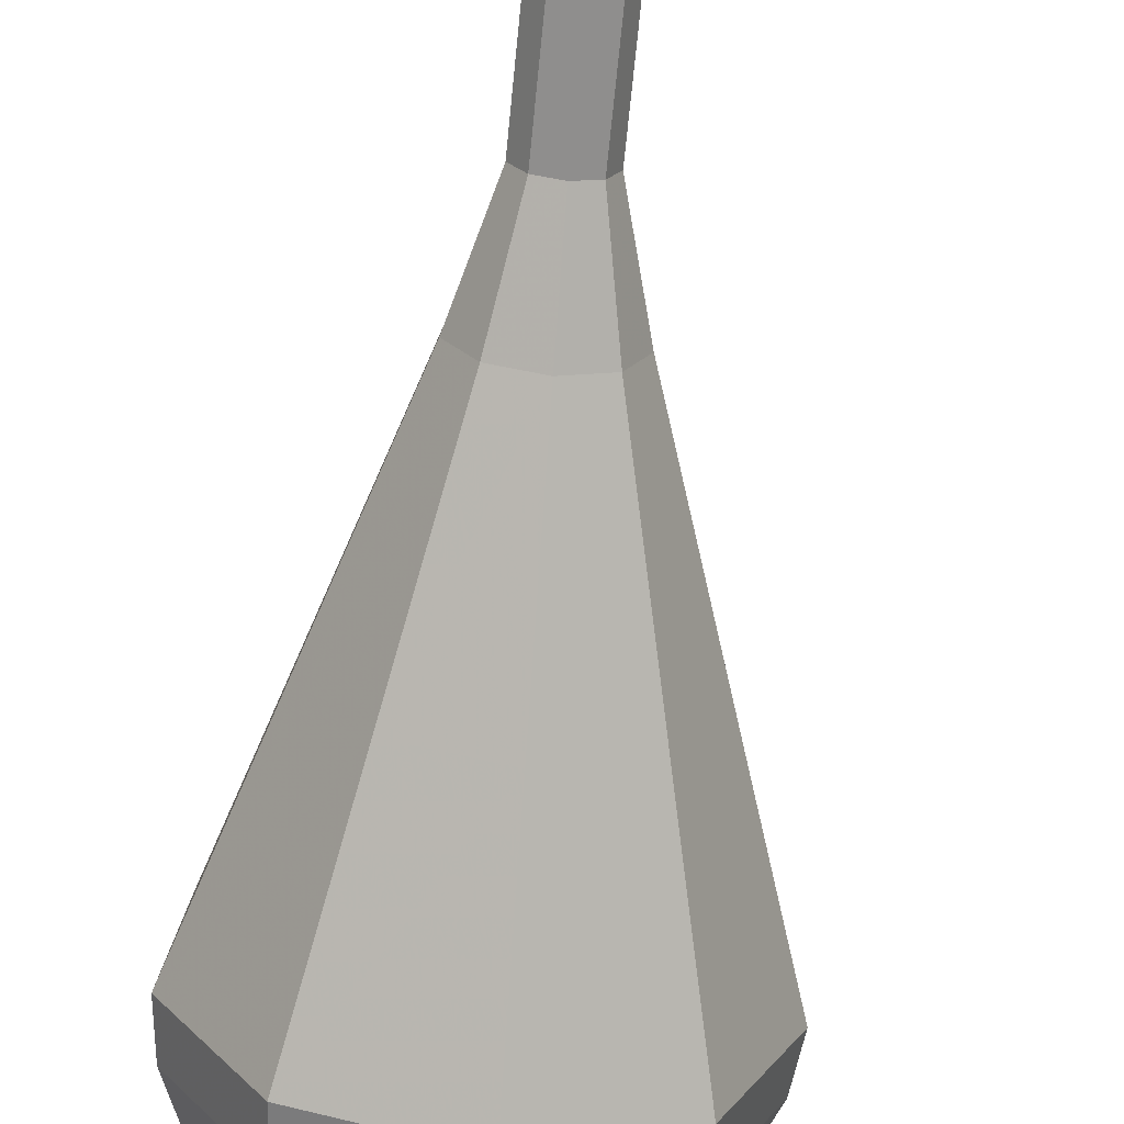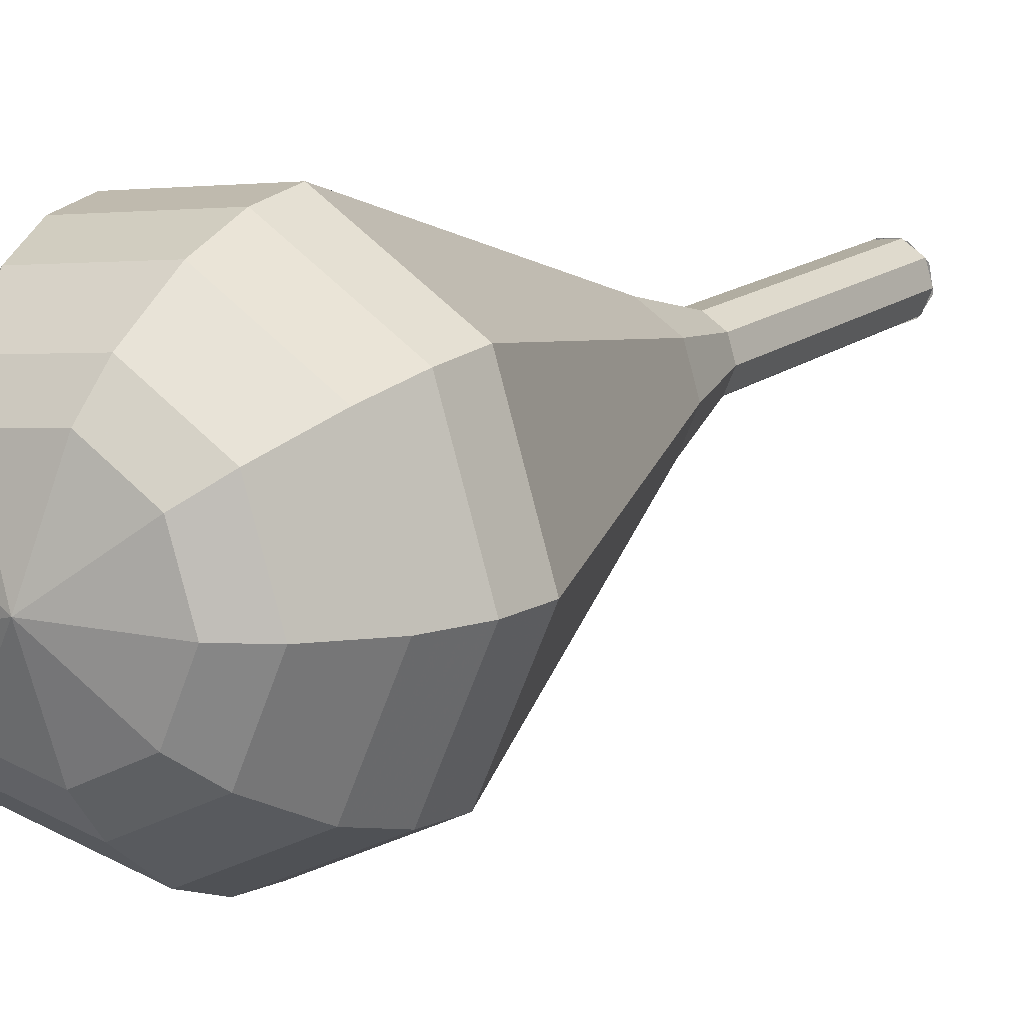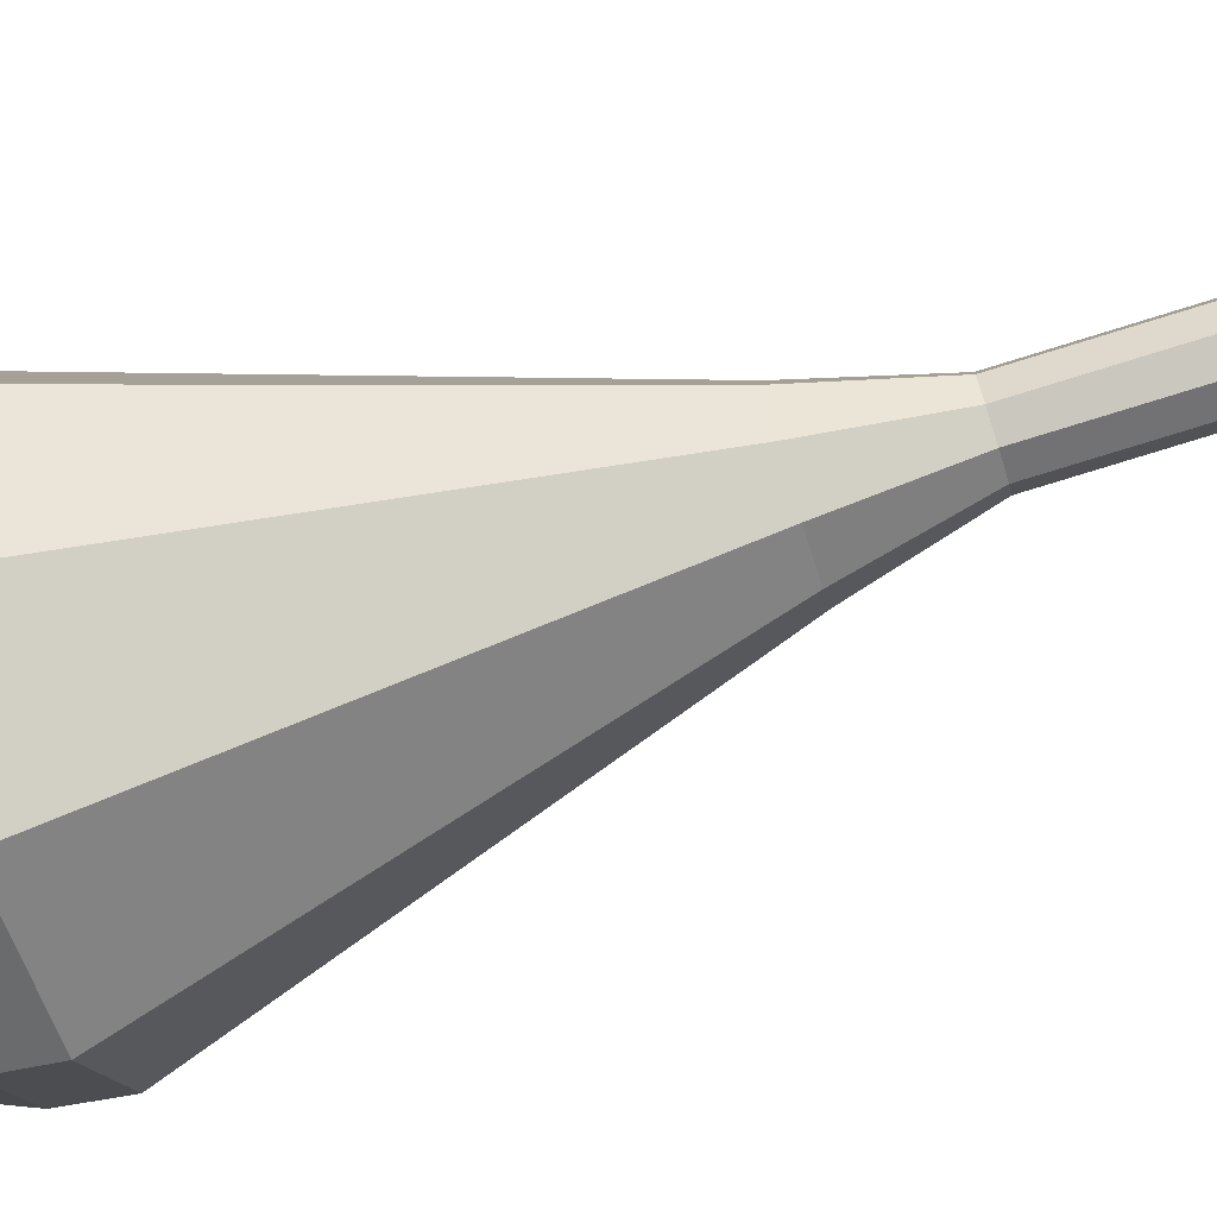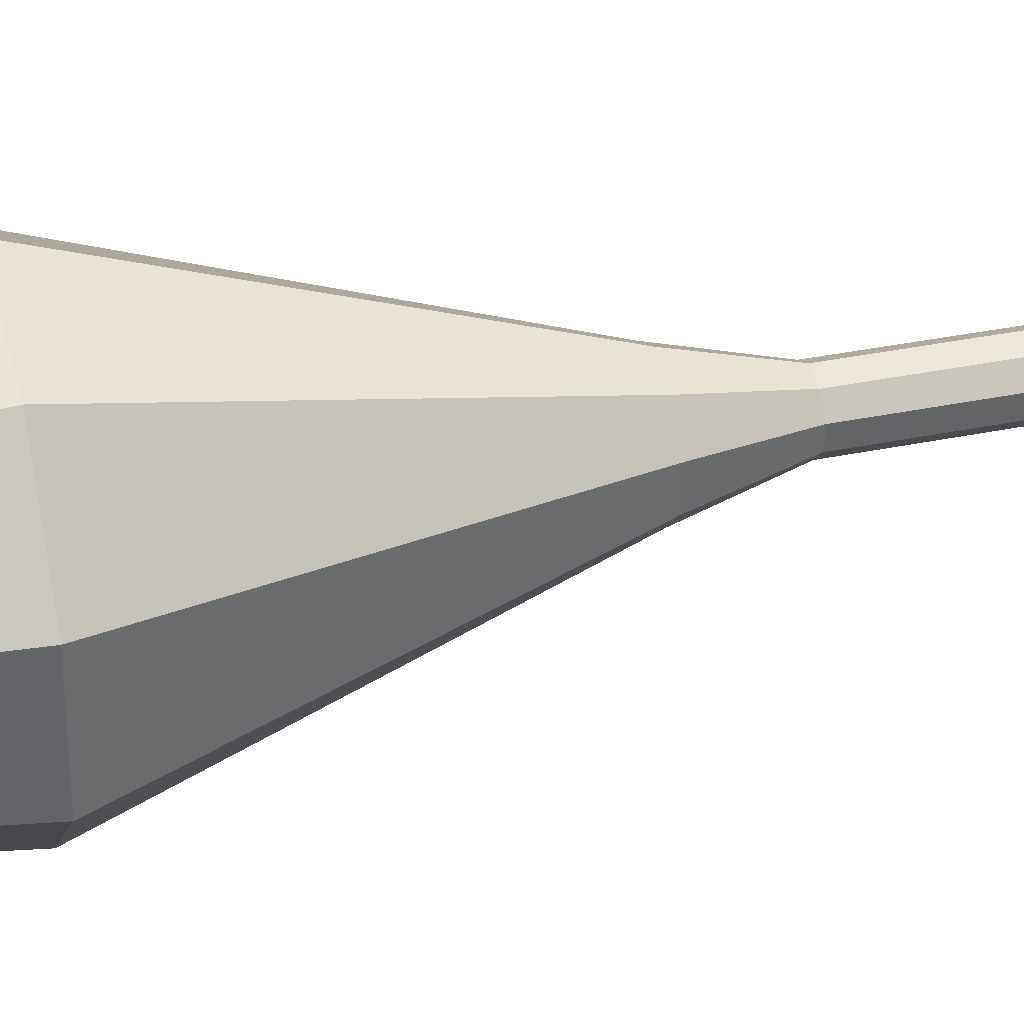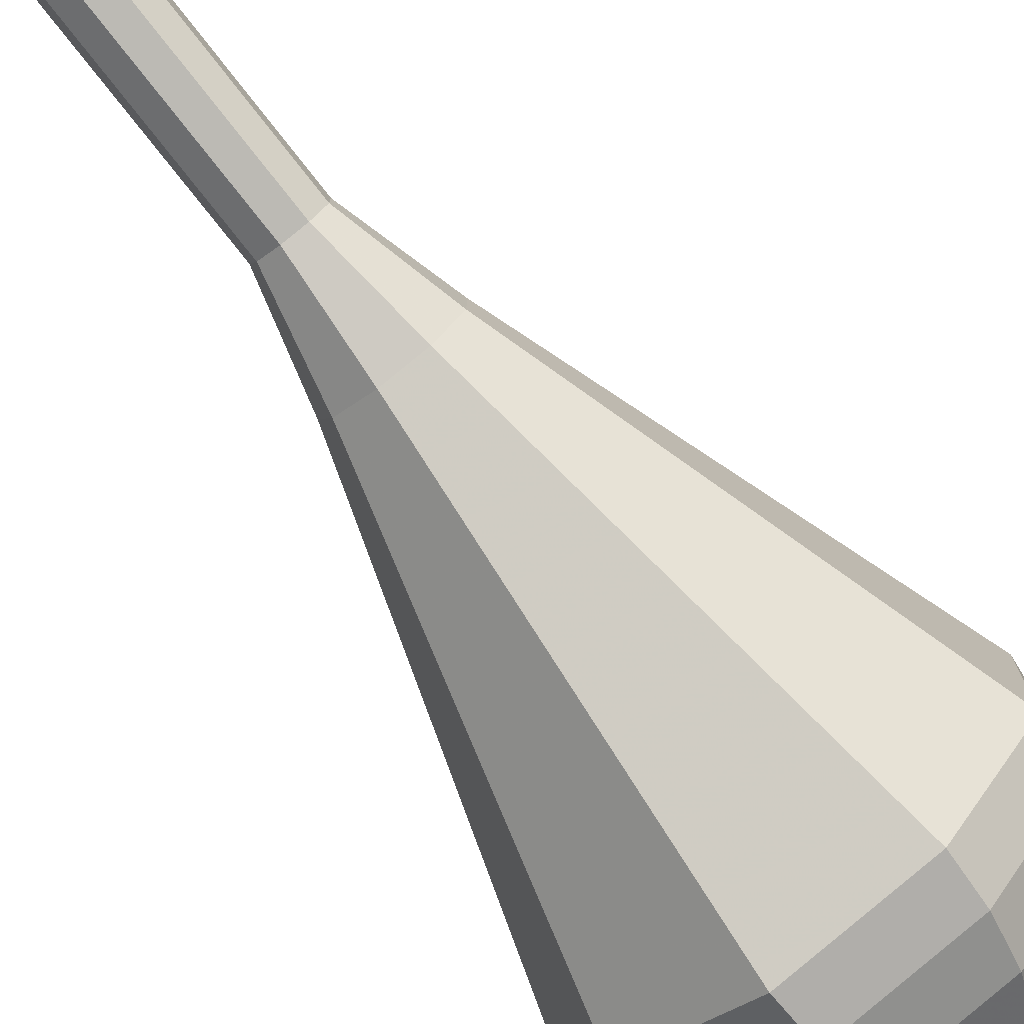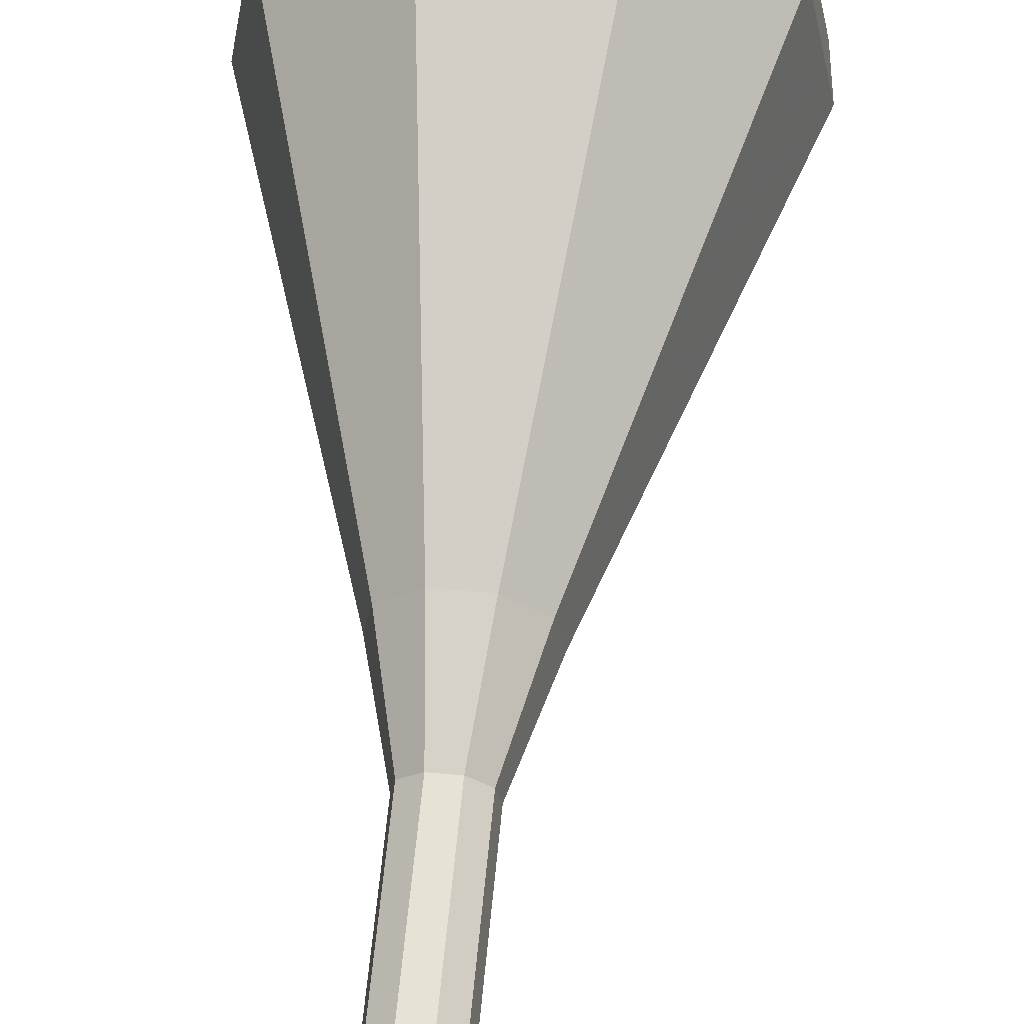
<metadata>
{"format":"obj","ext":"obj","renderer":"f3d","projection":"perspective","resolution":1024,"background":"white","views":[{"elev":-51.9,"azim":-9.2,"up":"+Y"},{"elev":-3.5,"azim":-151.2,"up":"+Y"},{"elev":42.1,"azim":-101.5,"up":"+Y"},{"elev":-72.7,"azim":-88.7,"up":"+Y"},{"elev":-57.3,"azim":36.4,"up":"+Y"},{"elev":78.3,"azim":2.4,"up":"+Y"}]}
</metadata>
<code>
g tube1
v 126.5 139.3 112.4
v 126.2 140 112.2
v 125.5 140.4 112
v 124.6 140.3 112.1
v 124.1 139.7 112.3
v 124.1 138.9 112.6
v 124.6 138.2 112.8
v 125.5 138.1 112.8
v 126.2 138.5 112.7
v 126.5 139.3 112.4
v 124 139 112.4
v 124.2 139.8 112.2
v 124.8 140.4 112.1
v 125.6 140.4 112.1
v 126.3 139.9 112.3
v 126.5 139.1 112.5
v 126.1 138.4 112.7
v 125.3 138.1 112.8
v 124.5 138.3 112.6
v 124 139 112.4
v 124.2 138 108.7
v 124.4 138.8 108.5
v 125 139.3 108.4
v 125.9 139.4 108.4
v 126.5 138.9 108.6
v 126.7 138.1 108.8
v 126.3 137.3 109
v 125.5 137 109
v 124.7 137.3 108.9
v 124.2 138 108.7
v 124.5 136.9 104.9
v 124.6 137.8 104.7
v 125.2 138.3 104.6
v 126.1 138.3 104.7
v 126.7 137.8 104.8
v 126.9 137 105.1
v 126.5 136.3 105.2
v 125.7 136 105.3
v 124.9 136.2 105.2
v 124.5 136.9 104.9
v 124.7 135.9 101.2
v 124.8 136.7 101
v 125.4 137.3 100.9
v 126.3 137.3 100.9
v 127 136.8 101.1
v 127.1 136 101.3
v 126.7 135.3 101.5
v 125.9 135 101.5
v 125.1 135.2 101.4
v 124.7 135.9 101.2
v 123.9 134.6 97.46
v 124.1 136.2 97.06
v 125.3 137.2 96.84
v 126.9 137.3 96.92
v 128.1 136.3 97.25
v 128.4 134.8 97.68
v 127.7 133.5 98.01
v 126.2 132.9 98.08
v 124.7 133.4 97.87
v 123.9 134.6 97.46
v 121.8 132 89.98
v 122.3 135.3 89.12
v 124.8 137.4 88.67
v 128.1 137.6 88.83
v 130.7 135.6 89.53
v 131.4 132.4 90.44
v 129.8 129.6 91.14
v 126.7 128.3 91.29
v 123.5 129.3 90.84
v 121.8 132 89.98
v 119.7 129.4 82.5
v 120.4 134.3 81.19
v 124.3 137.7 80.49
v 129.4 137.9 80.74
v 133.4 134.9 81.8
v 134.4 130 83.2
v 132 125.7 84.26
v 127.2 123.8 84.51
v 122.3 125.3 83.81
v 119.7 129.4 82.5
v 120 129 80.7
v 120.7 133.7 79.43
v 124.4 137 78.75
v 129.4 137.2 78.99
v 133.3 134.3 80.02
v 134.3 129.6 81.37
v 131.9 125.3 82.4
v 127.3 123.5 82.64
v 122.6 125 81.96
v 120 129 80.7
v 120.9 128.7 78.89
v 121.5 132.9 77.76
v 124.8 135.8 77.15
v 129.3 136 77.36
v 132.7 133.4 78.29
v 133.6 129.2 79.49
v 131.5 125.4 80.42
v 127.4 123.7 80.63
v 123.2 125 80.02
v 120.9 128.7 78.89
v 122.5 128.5 77.09
v 123 131.7 76.22
v 125.5 133.9 75.76
v 128.9 134.1 75.92
v 131.5 132.1 76.63
v 132.2 128.9 77.55
v 130.6 126 78.25
v 127.5 124.7 78.41
v 124.2 125.7 77.95
v 122.5 128.5 77.09
v 123.8 128.5 76.18
v 124.2 130.9 75.55
v 126 132.5 75.21
v 128.5 132.6 75.33
v 130.5 131.1 75.85
v 131 128.8 76.52
v 129.8 126.7 77.04
v 127.5 125.8 77.16
v 125.1 126.5 76.82
v 123.8 128.5 76.18
v 127.4 129 75.28
v 127.4 129 75.28
v 127.4 129 75.28
v 127.4 129 75.28
v 127.4 129 75.28
v 127.4 129 75.28
v 127.4 129 75.28
v 127.4 129 75.28
v 127.4 129 75.28
v 127.4 129 75.28
f 1 2 12
f 12 11 1
f 2 3 13
f 13 12 2
f 3 4 14
f 14 13 3
f 4 5 15
f 15 14 4
f 5 6 16
f 16 15 5
f 6 7 17
f 17 16 6
f 7 8 18
f 18 17 7
f 8 9 19
f 19 18 8
f 9 10 20
f 20 19 9
f 11 12 22
f 22 21 11
f 12 13 23
f 23 22 12
f 13 14 24
f 24 23 13
f 14 15 25
f 25 24 14
f 15 16 26
f 26 25 15
f 16 17 27
f 27 26 16
f 17 18 28
f 28 27 17
f 18 19 29
f 29 28 18
f 19 20 30
f 30 29 19
f 21 22 32
f 32 31 21
f 22 23 33
f 33 32 22
f 23 24 34
f 34 33 23
f 24 25 35
f 35 34 24
f 25 26 36
f 36 35 25
f 26 27 37
f 37 36 26
f 27 28 38
f 38 37 27
f 28 29 39
f 39 38 28
f 29 30 40
f 40 39 29
f 31 32 42
f 42 41 31
f 32 33 43
f 43 42 32
f 33 34 44
f 44 43 33
f 34 35 45
f 45 44 34
f 35 36 46
f 46 45 35
f 36 37 47
f 47 46 36
f 37 38 48
f 48 47 37
f 38 39 49
f 49 48 38
f 39 40 50
f 50 49 39
f 41 42 52
f 52 51 41
f 42 43 53
f 53 52 42
f 43 44 54
f 54 53 43
f 44 45 55
f 55 54 44
f 45 46 56
f 56 55 45
f 46 47 57
f 57 56 46
f 47 48 58
f 58 57 47
f 48 49 59
f 59 58 48
f 49 50 60
f 60 59 49
f 51 52 62
f 62 61 51
f 52 53 63
f 63 62 52
f 53 54 64
f 64 63 53
f 54 55 65
f 65 64 54
f 55 56 66
f 66 65 55
f 56 57 67
f 67 66 56
f 57 58 68
f 68 67 57
f 58 59 69
f 69 68 58
f 59 60 70
f 70 69 59
f 61 62 72
f 72 71 61
f 62 63 73
f 73 72 62
f 63 64 74
f 74 73 63
f 64 65 75
f 75 74 64
f 65 66 76
f 76 75 65
f 66 67 77
f 77 76 66
f 67 68 78
f 78 77 67
f 68 69 79
f 79 78 68
f 69 70 80
f 80 79 69
f 71 72 82
f 82 81 71
f 72 73 83
f 83 82 72
f 73 74 84
f 84 83 73
f 74 75 85
f 85 84 74
f 75 76 86
f 86 85 75
f 76 77 87
f 87 86 76
f 77 78 88
f 88 87 77
f 78 79 89
f 89 88 78
f 79 80 90
f 90 89 79
f 81 82 92
f 92 91 81
f 82 83 93
f 93 92 82
f 83 84 94
f 94 93 83
f 84 85 95
f 95 94 84
f 85 86 96
f 96 95 85
f 86 87 97
f 97 96 86
f 87 88 98
f 98 97 87
f 88 89 99
f 99 98 88
f 89 90 100
f 100 99 89
f 91 92 102
f 102 101 91
f 92 93 103
f 103 102 92
f 93 94 104
f 104 103 93
f 94 95 105
f 105 104 94
f 95 96 106
f 106 105 95
f 96 97 107
f 107 106 96
f 97 98 108
f 108 107 97
f 98 99 109
f 109 108 98
f 99 100 110
f 110 109 99
f 101 102 112
f 112 111 101
f 102 103 113
f 113 112 102
f 103 104 114
f 114 113 103
f 104 105 115
f 115 114 104
f 105 106 116
f 116 115 105
f 106 107 117
f 117 116 106
f 107 108 118
f 118 117 107
f 108 109 119
f 119 118 108
f 109 110 120
f 120 119 109
f 111 112 122
f 122 121 111
f 112 113 123
f 123 122 112
f 113 114 124
f 124 123 113
f 114 115 125
f 125 124 114
f 115 116 126
f 126 125 115
f 116 117 127
f 127 126 116
f 117 118 128
f 128 127 117
f 118 119 129
f 129 128 118
f 119 120 130
f 130 129 119

</code>
